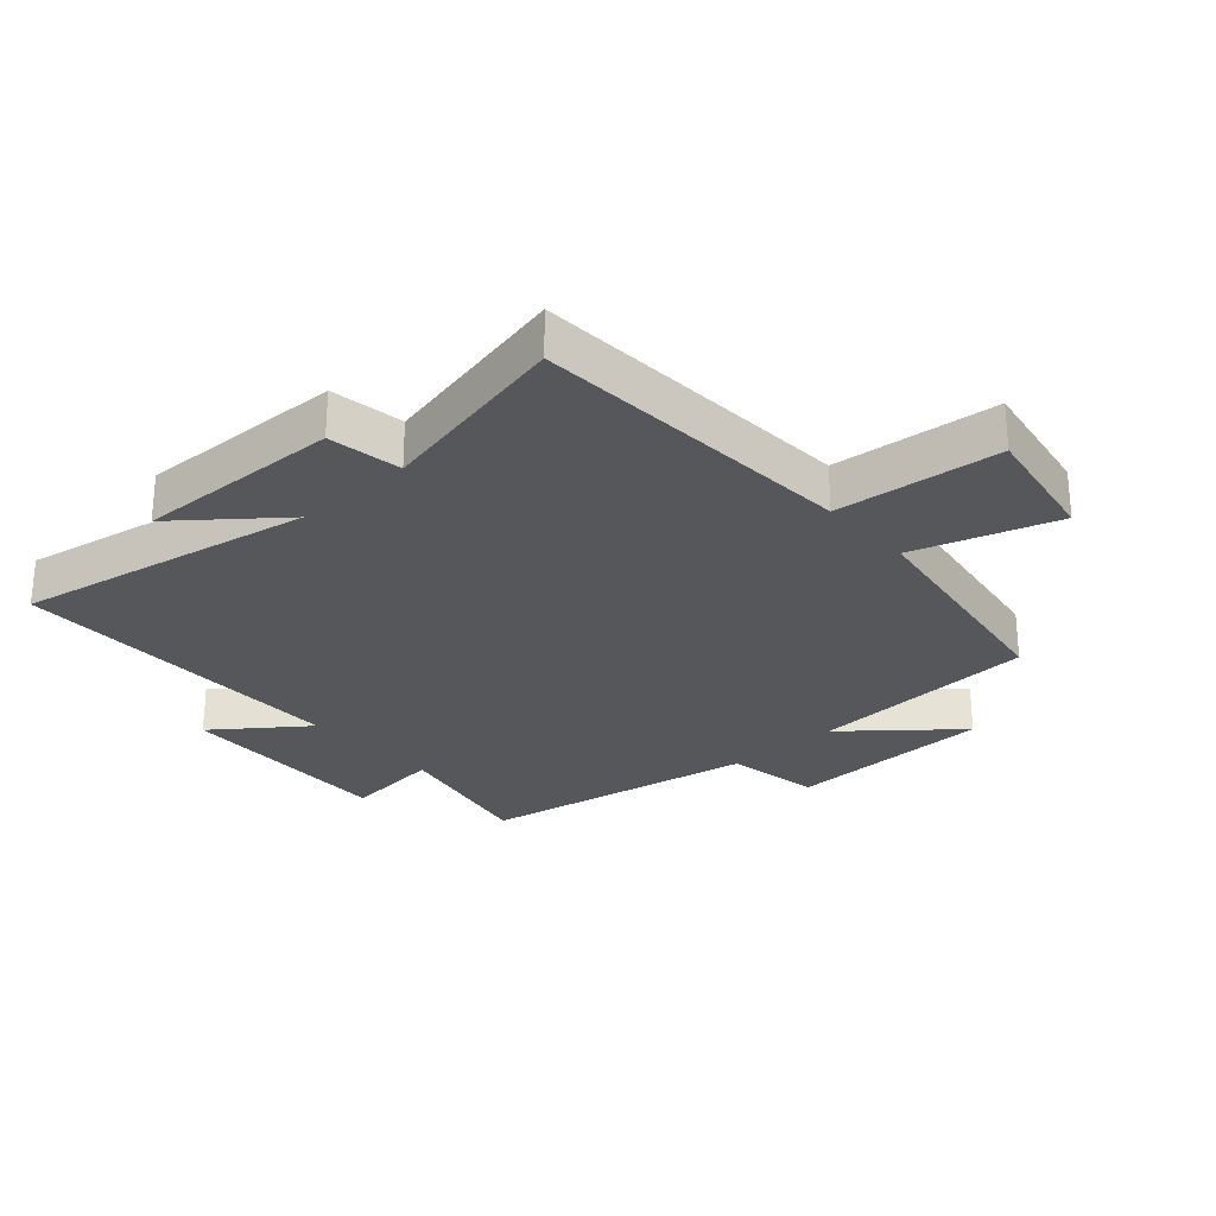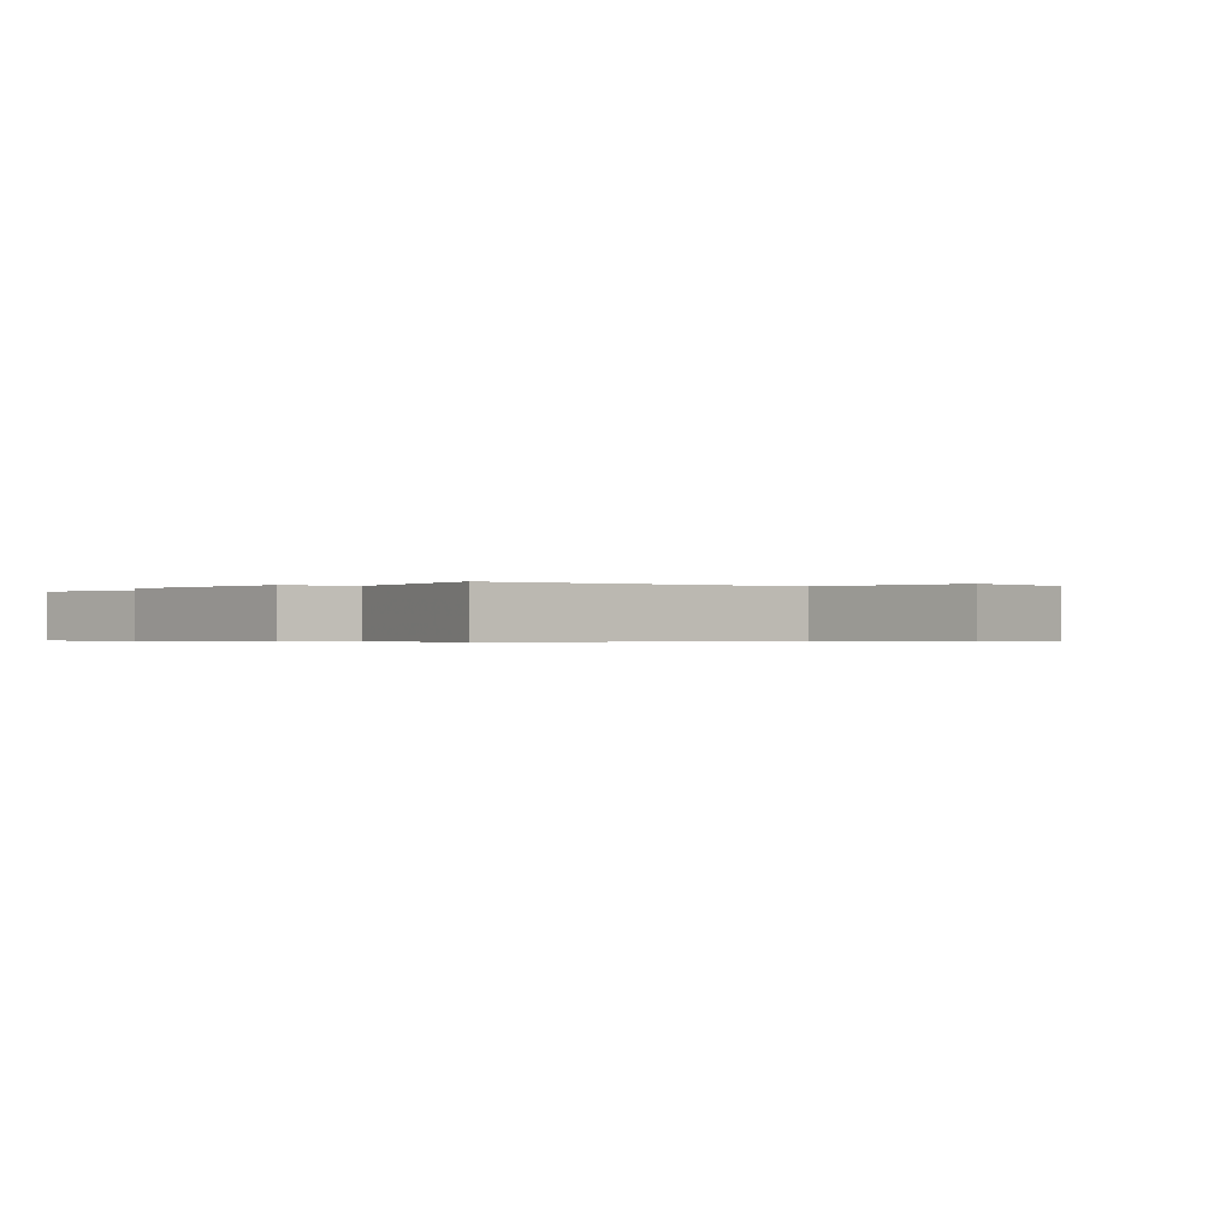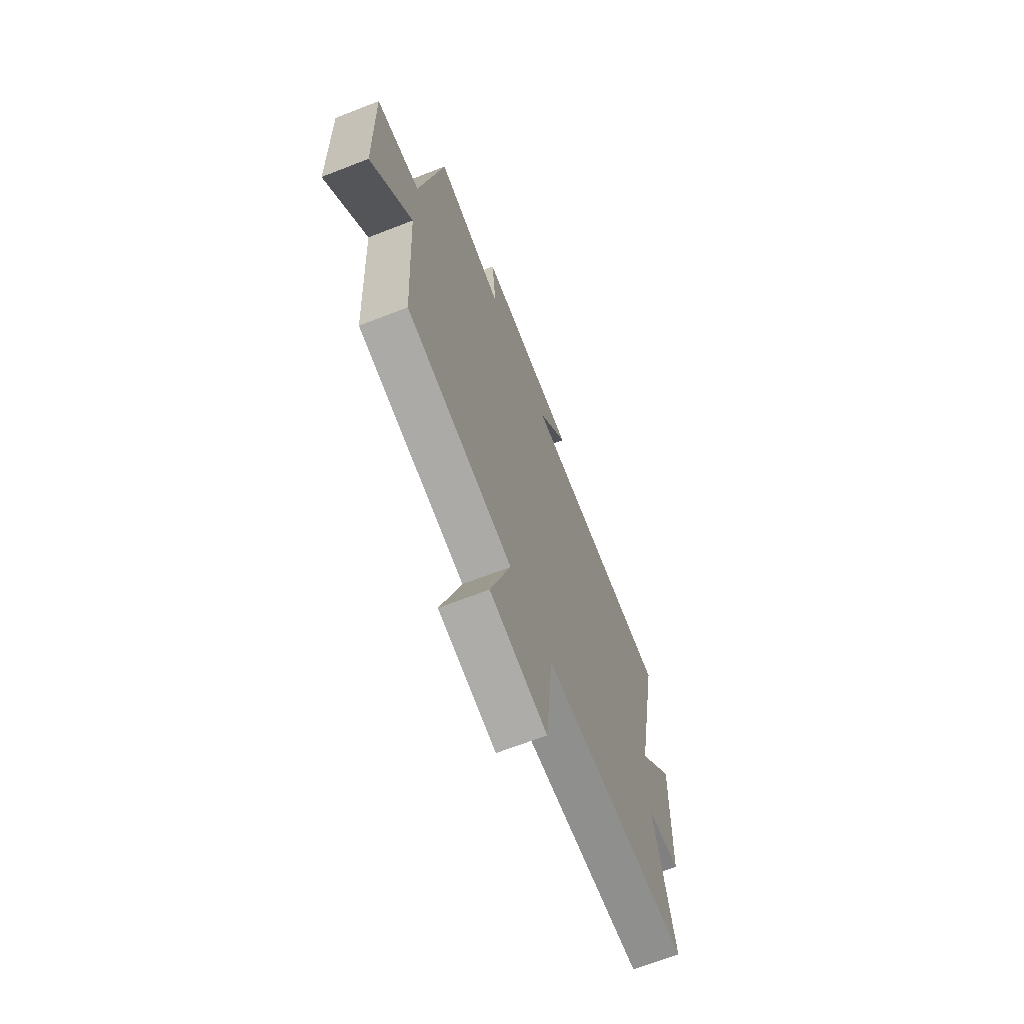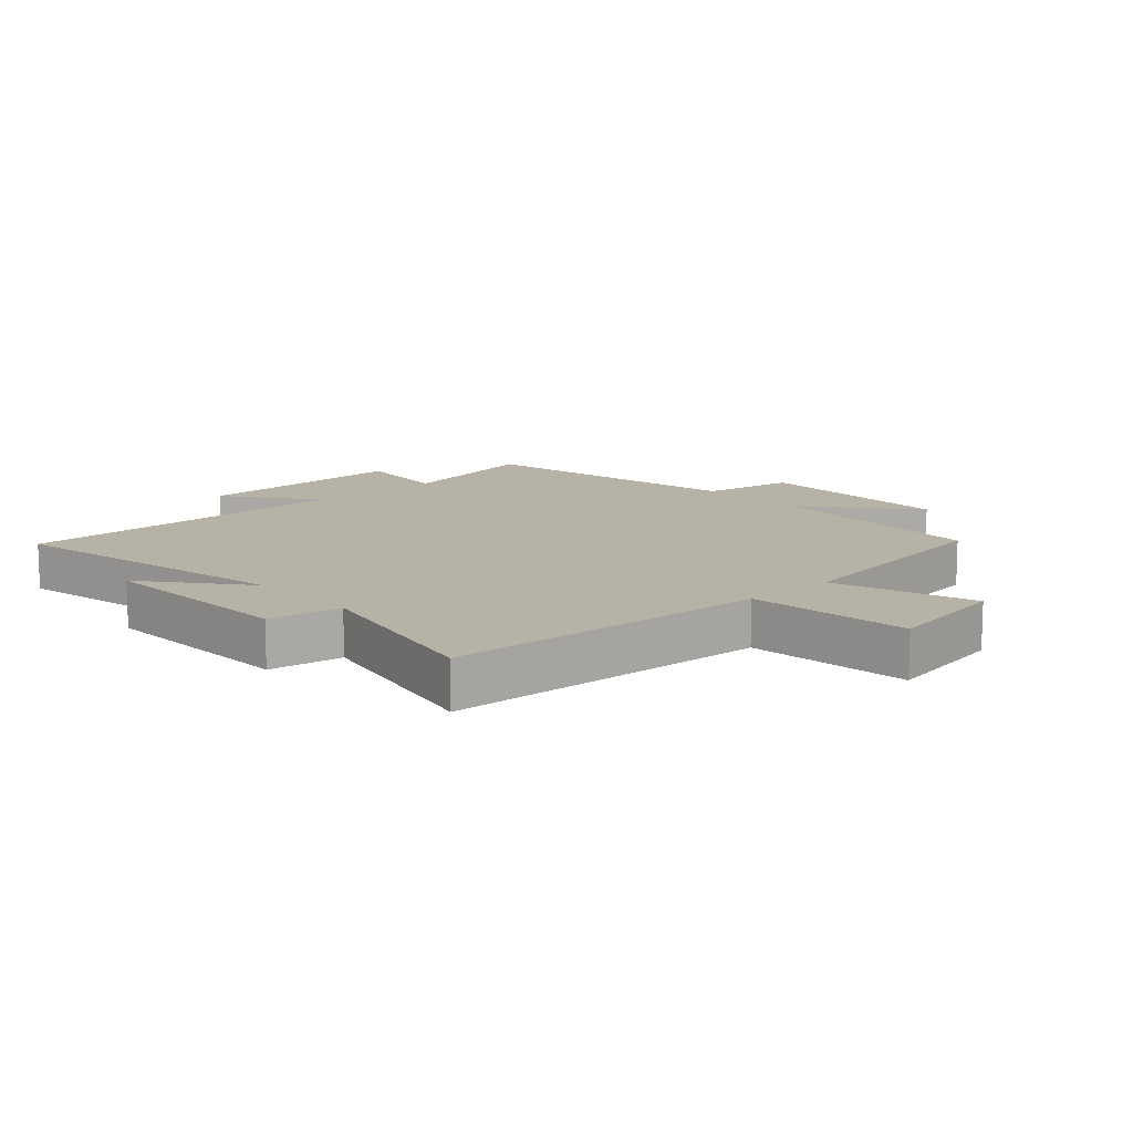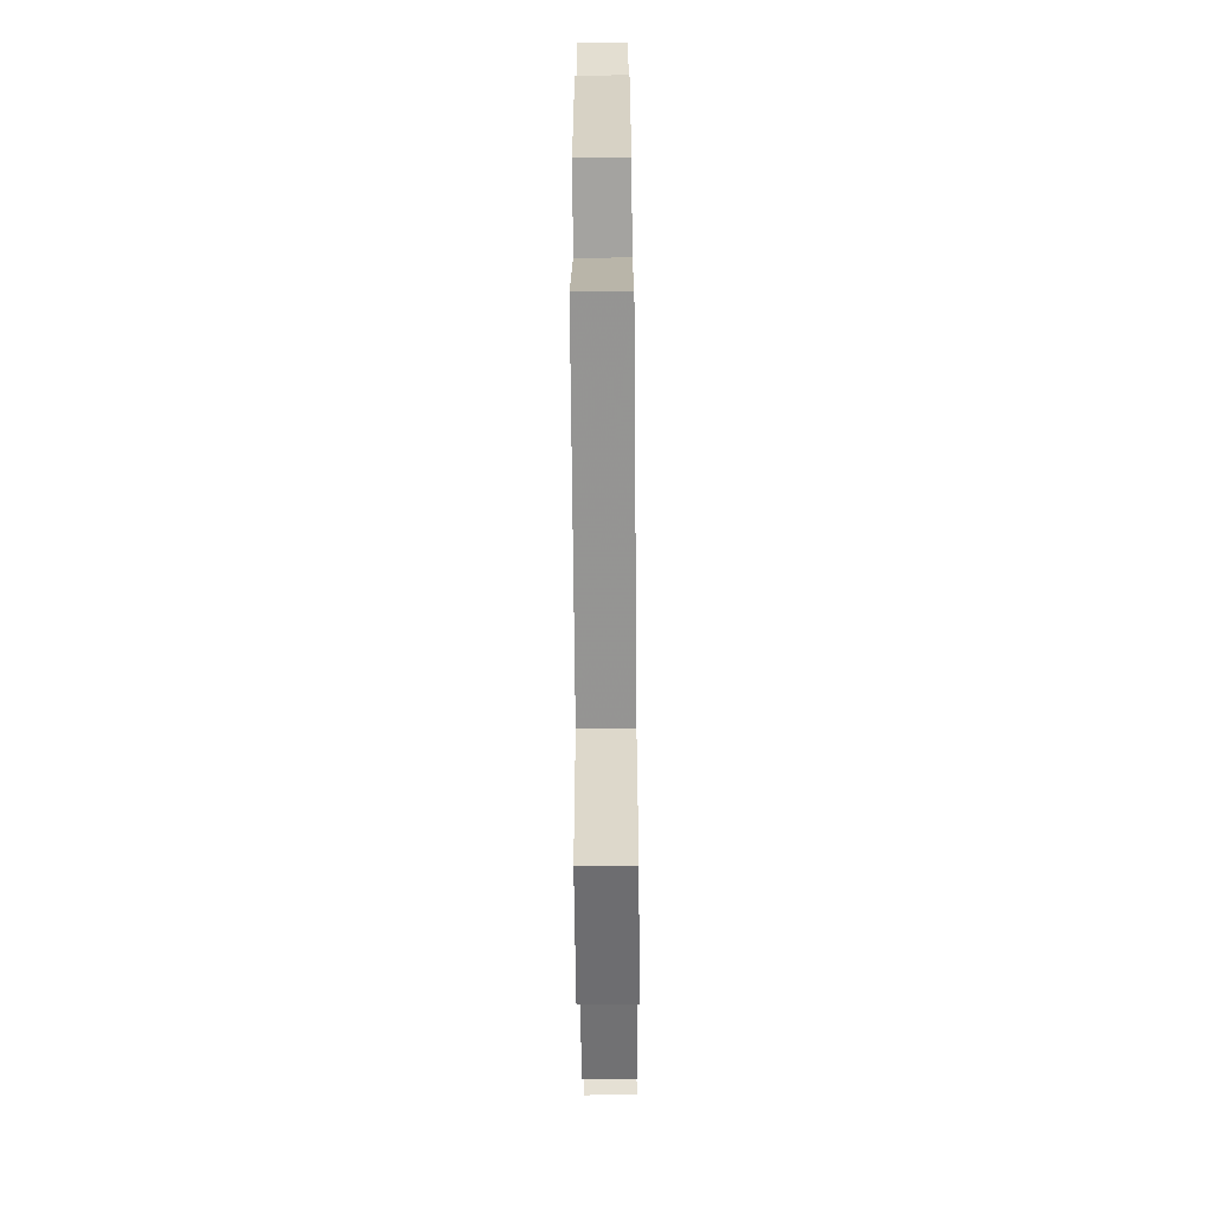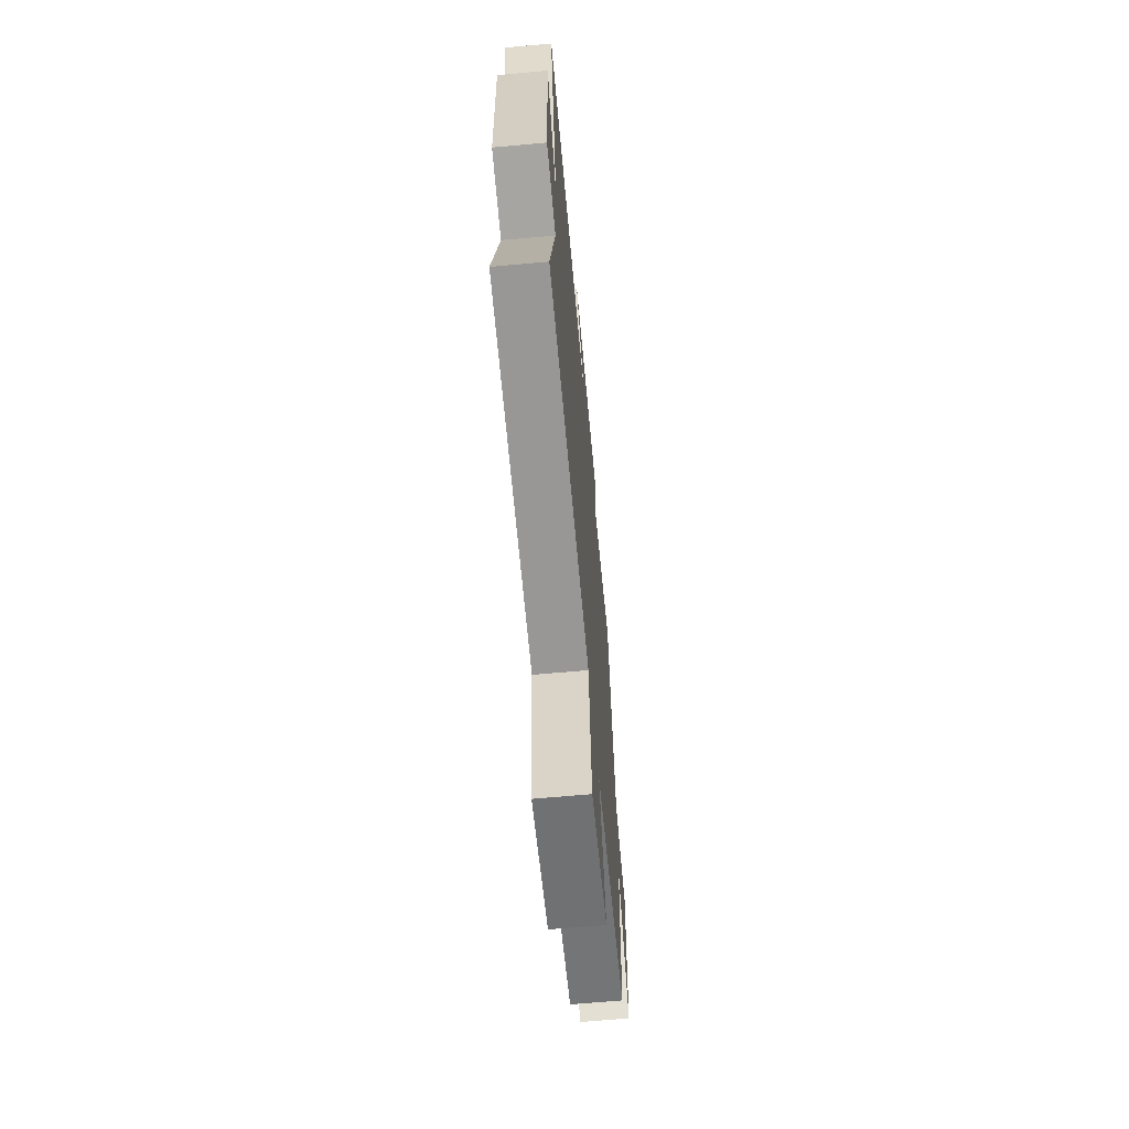
<metadata>
{"format":"obj","ext":"obj","renderer":"f3d","projection":"perspective","resolution":1024,"background":"white","views":[{"elev":-27.4,"azim":132.0,"up":"+Y"},{"elev":-0.4,"azim":139.6,"up":"+Y"},{"elev":-67.9,"azim":-68.7,"up":"+Z"},{"elev":12.3,"azim":137.7,"up":"+Y"},{"elev":-64.3,"azim":90.5,"up":"+Z"},{"elev":-65.3,"azim":95.2,"up":"+Z"}]}
</metadata>
<code>
v -0.42 0.07 0.55
v -0.181 0.07 0.5
v -0.197 0.07 0.655
v 0.153 0.07 0.643
v 0.045 0.07 0.5
v 0.589 0.07 0.496
v 0.5 0.07 0.025
v 0.627 0.07 0.183
v 0.617 0.07 -0.145
v 0.5 0.07 -0.163
v 0.567 0.07 -0.473
v 0.047 0.07 -0.5
v 0.021 0.07 -0.762
v -0.179 0.07 -0.726
v -0.107 0.07 -0.5
v -0.48 0.07 -0.441
v -0.5 0.07 -0.075
v -0.643 0.07 -0.246
v -0.651 0.07 0.084
v -0.5 0.07 0.109
v -0.42 0 0.55
v -0.181 0 0.5
v -0.197 0 0.655
v 0.153 0 0.643
v 0.045 0 0.5
v 0.589 0 0.496
v 0.5 0 0.025
v 0.627 0 0.183
v 0.617 0 -0.145
v 0.5 0 -0.163
v 0.567 0 -0.473
v 0.047 0 -0.5
v 0.021 0 -0.762
v -0.179 0 -0.726
v -0.107 0 -0.5
v -0.48 0 -0.441
v -0.5 0 -0.075
v -0.643 0 -0.246
v -0.651 0 0.084
v -0.5 0 0.109
f 17 18 19 20
f 20 1 2
f 17 20 2
f 16 17 2
f 15 16 2
f 12 13 14 15
f 12 15 2
f 11 12 2
f 10 11 2
f 7 8 9 10
f 7 10 2 3
f 5 6 7
f 5 7 3
f 3 4 5
f 40 39 38 37
f 22 21 40
f 22 40 37
f 22 37 36
f 22 36 35
f 35 34 33 32
f 22 35 32
f 22 32 31
f 22 31 30
f 30 29 28 27
f 23 22 30 27
f 27 26 25
f 23 27 25
f 25 24 23
f 1 21 22 2
f 2 22 23 3
f 3 23 24 4
f 4 24 25 5
f 5 25 26 6
f 6 26 27 7
f 7 27 28 8
f 8 28 29 9
f 9 29 30 10
f 10 30 31 11
f 11 31 32 12
f 12 32 33 13
f 13 33 34 14
f 14 34 35 15
f 15 35 36 16
f 16 36 37 17
f 17 37 38 18
f 18 38 39 19
f 19 39 40 20
f 20 40 21 1

</code>
